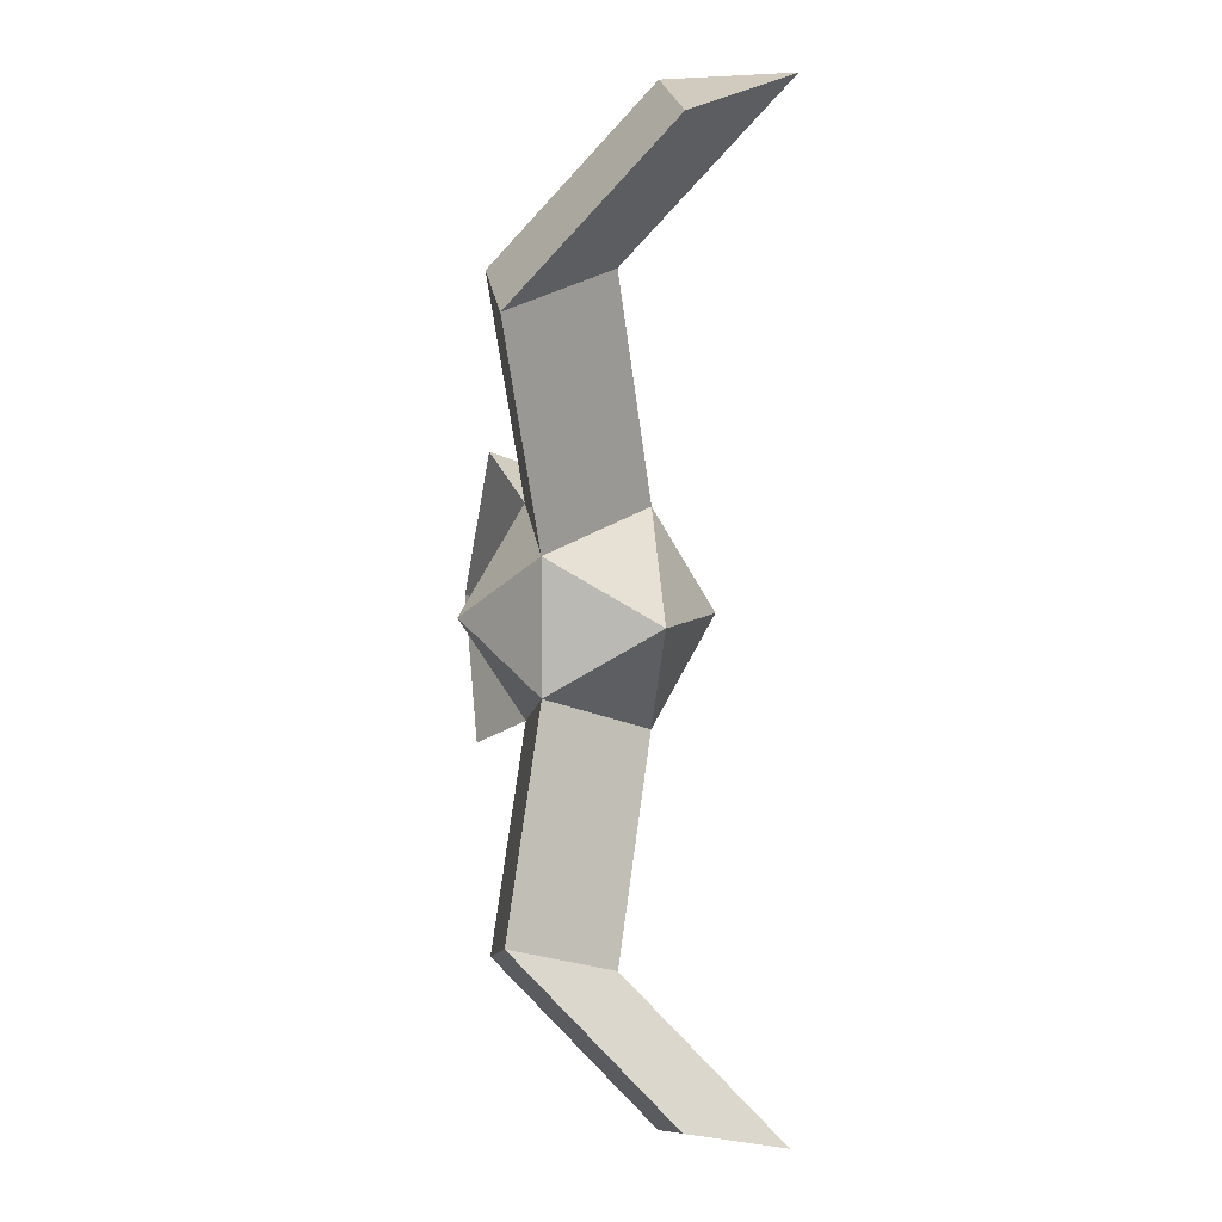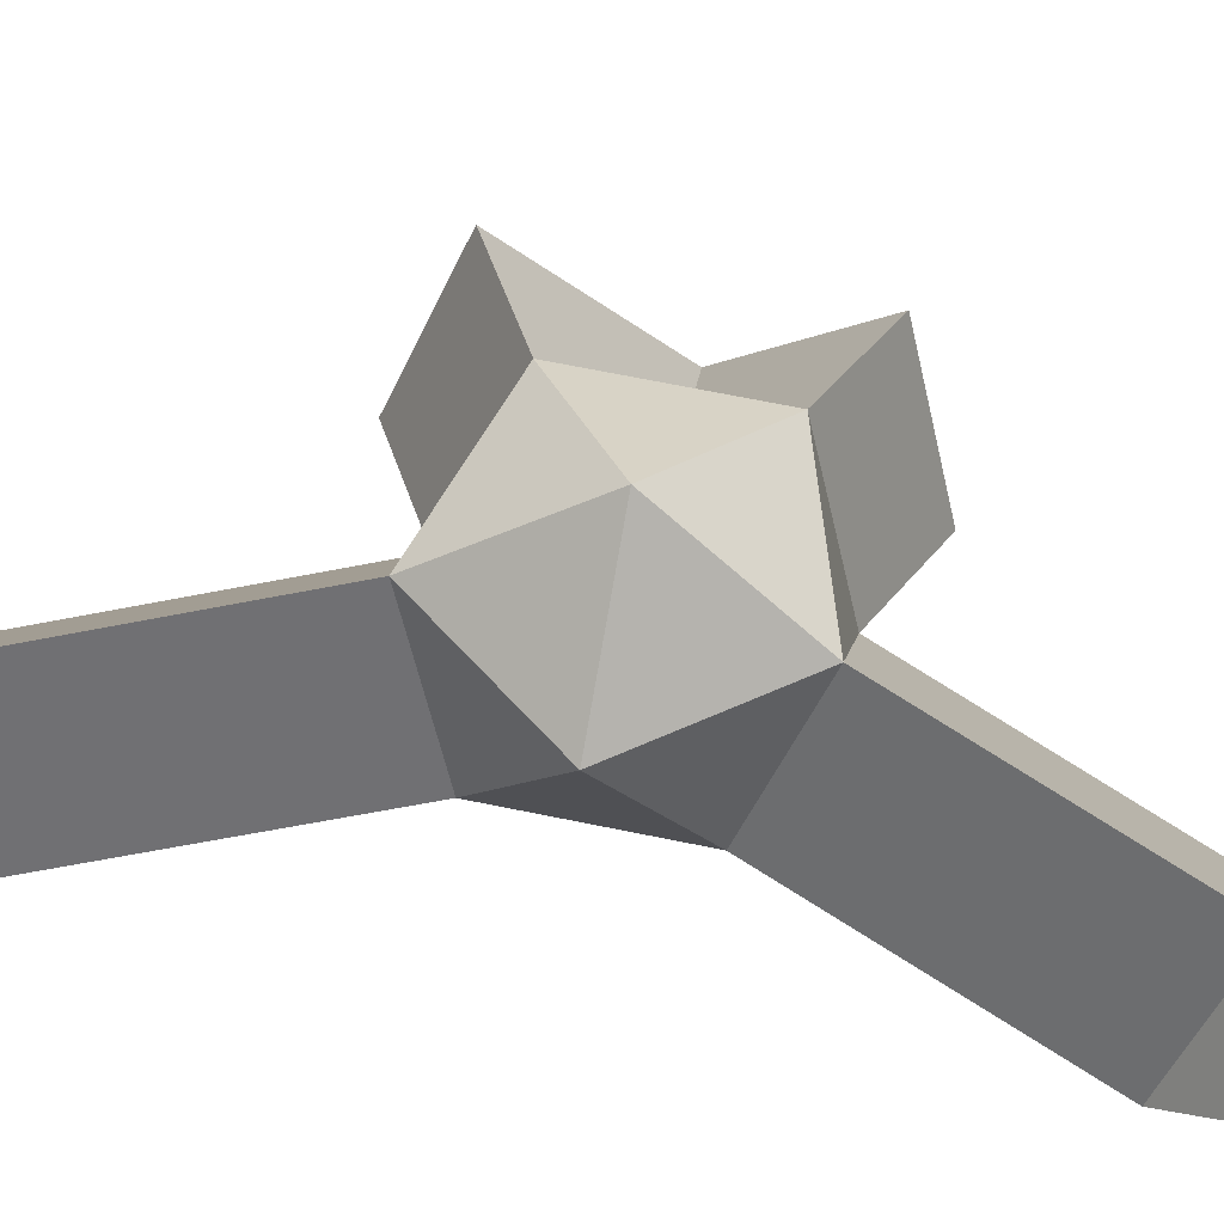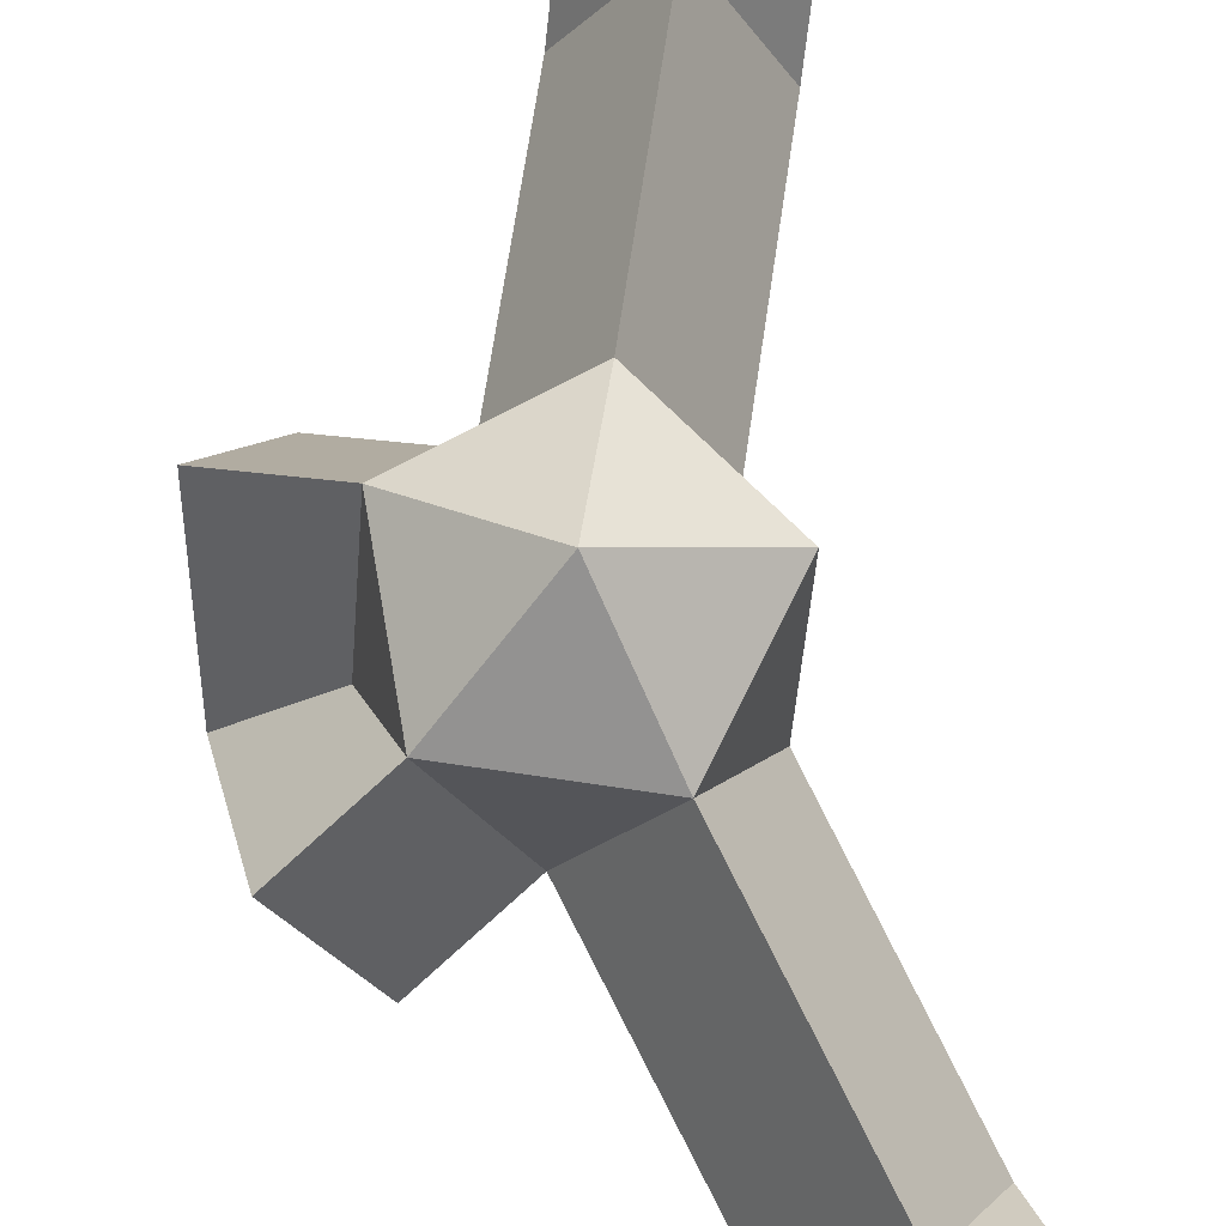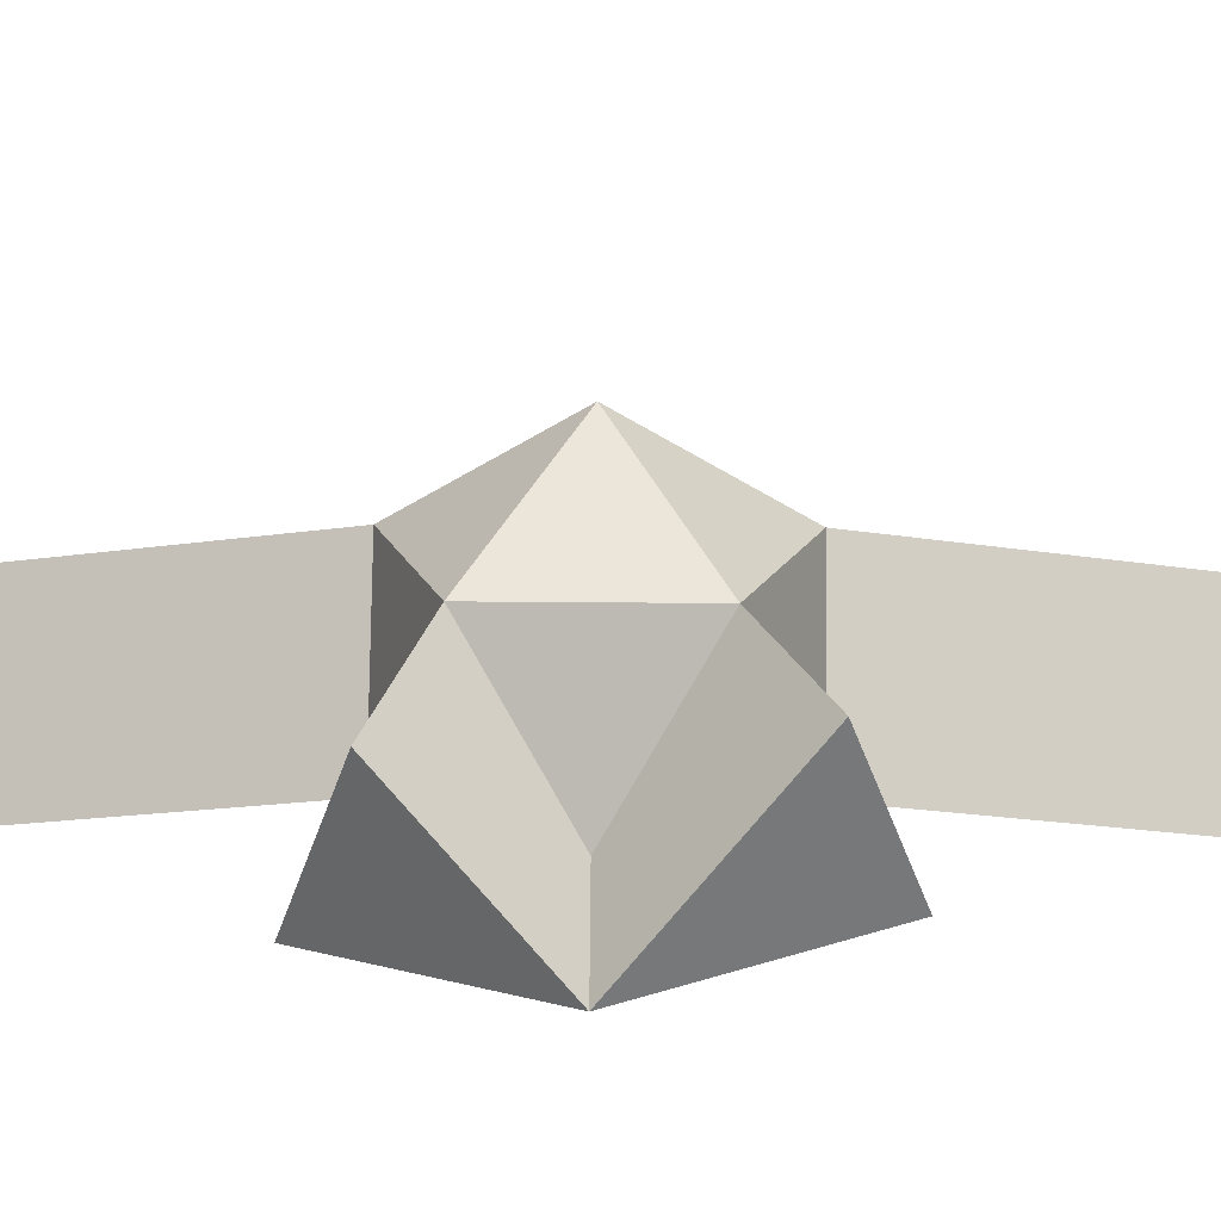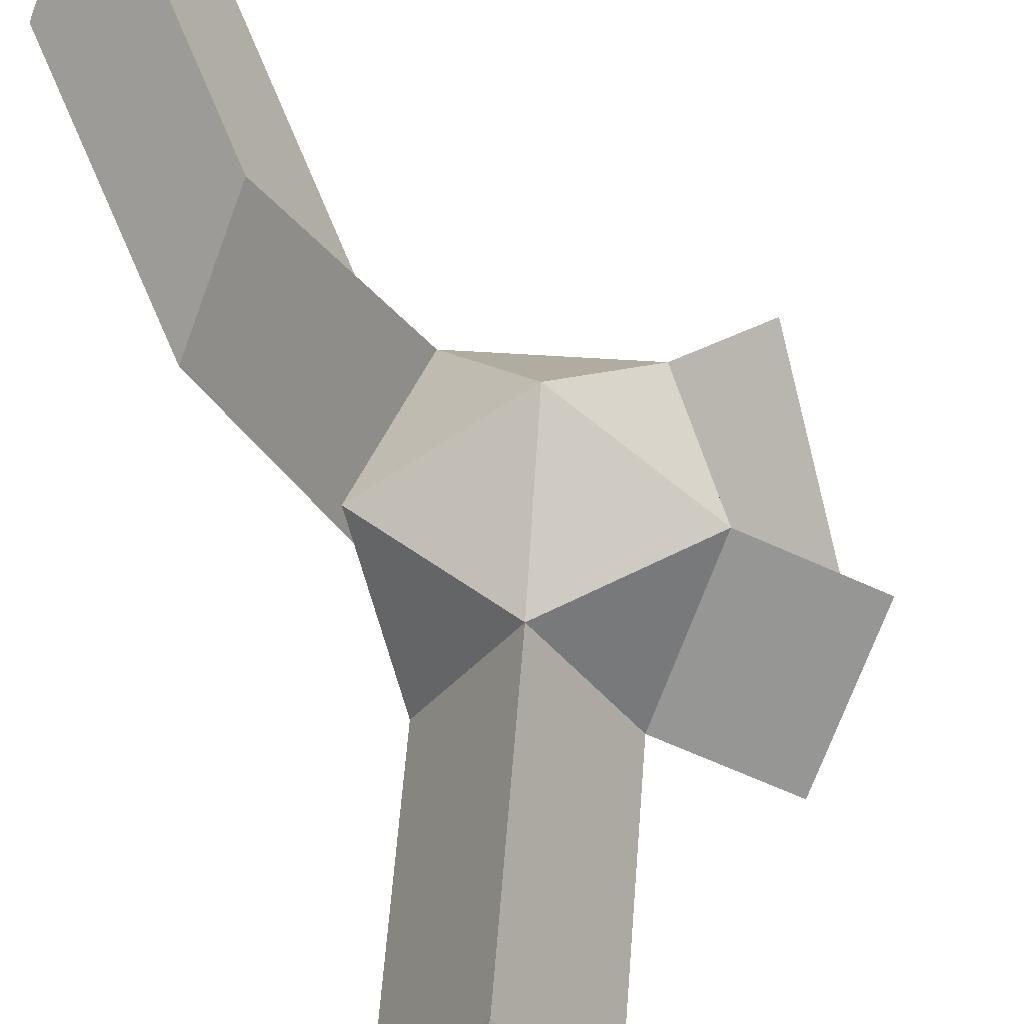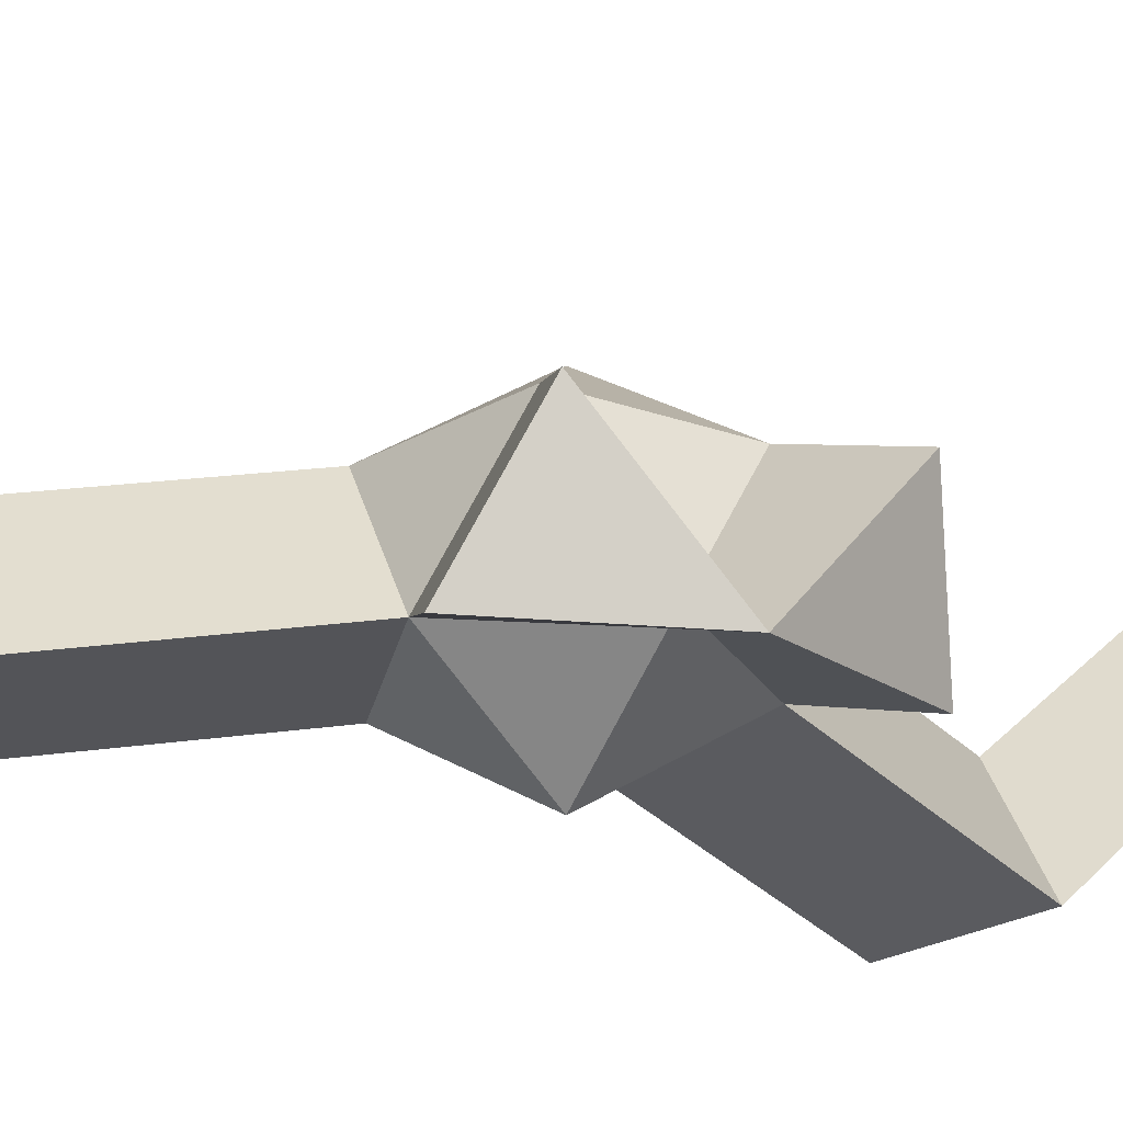
<metadata>
{"format":"obj","ext":"obj","renderer":"f3d","projection":"perspective","resolution":1024,"background":"white","views":[{"elev":6.5,"azim":81.0,"up":"+Z"},{"elev":64.4,"azim":101.9,"up":"+Y"},{"elev":75.6,"azim":-9.7,"up":"+Y"},{"elev":16.8,"azim":-88.6,"up":"+Y"},{"elev":46.9,"azim":166.5,"up":"+Y"},{"elev":-25.5,"azim":-119.4,"up":"+Y"}]}
</metadata>
<code>
o Icosphere_Icosphere.001
v 0 -1 0
v 0.7236 -0.4472 0.5257
v -0.2764 -0.4472 0.8506
v -0.8944 -0.4472 0
v -0.2764 -0.4472 -0.8506
v 0.7236 -0.4472 -0.5257
v 0.2764 0.4472 0.8506
v -0.7236 0.4472 0.5257
v -0.7236 0.4472 -0.5257
v 0.2764 0.4472 -0.8506
v 0.8944 0.4472 0
v 0 1 0
v 0.2821 -0.7923 -2.569
v 1.282 -0.7923 -2.244
v 0.8348 0.1021 -2.569
v 1.293 -0.7989 2.277
v 0.2927 -0.7989 2.602
v 0.8454 0.09554 2.602
v 0.7 0.4322 -3.856
v 1.7 0.4322 -3.531
v 1.253 1.327 -3.856
v 1.729 0.414 3.621
v 0.7294 0.414 3.946
v 1.282 1.308 3.946
v -0.9194 -0.6552 1.221
v -1.493 -0.8032 0.01104
v -0.9546 -0.7658 -1.133
v -1.367 0.2392 0.8965
v -1.402 0.1286 -0.8081
f 1 2 3
f 2 1 6
f 1 3 4
f 1 4 5
f 1 5 6
f 2 6 11
f 2 7 18 16
f 4 9 29 26
f 5 4 26 27
f 5 10 15 13
f 2 11 7
f 3 7 8
f 4 8 9
f 5 9 10
f 6 10 11
f 7 11 12
f 8 7 12
f 9 8 12
f 10 9 12
f 11 10 12
f 13 15 21 19
f 10 6 14 15
f 6 5 13 14
f 16 18 24 22
f 7 3 17 18
f 3 2 16 17
f 20 19 21
f 15 14 20 21
f 14 13 19 20
f 23 22 24
f 18 17 23 24
f 17 16 22 23
f 26 25 28
f 27 26 29
f 4 3 25 26
f 3 8 28 25
f 9 5 27 29
f 8 4 26 28

</code>
